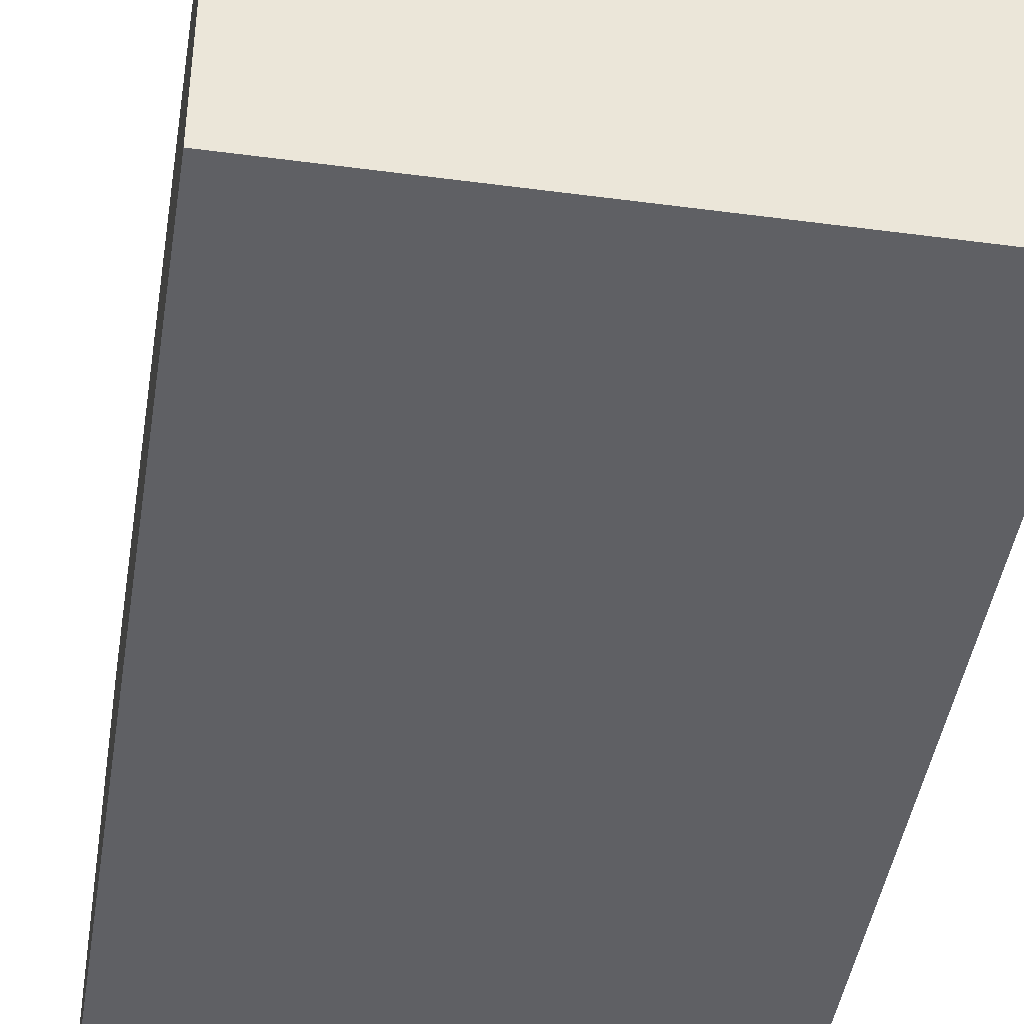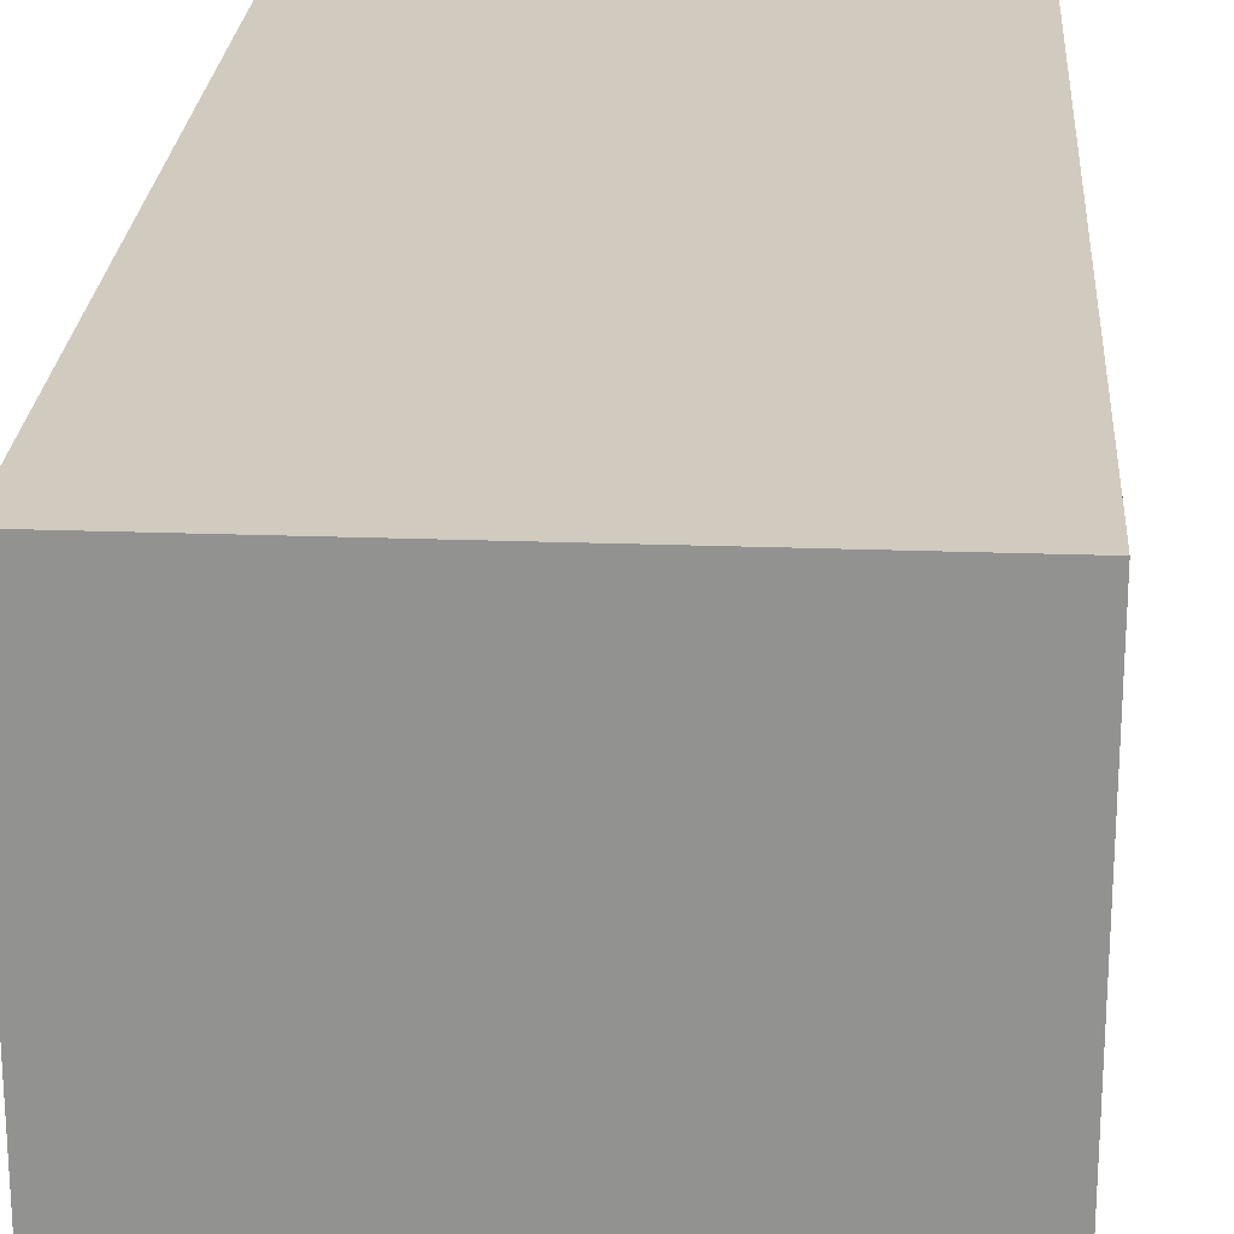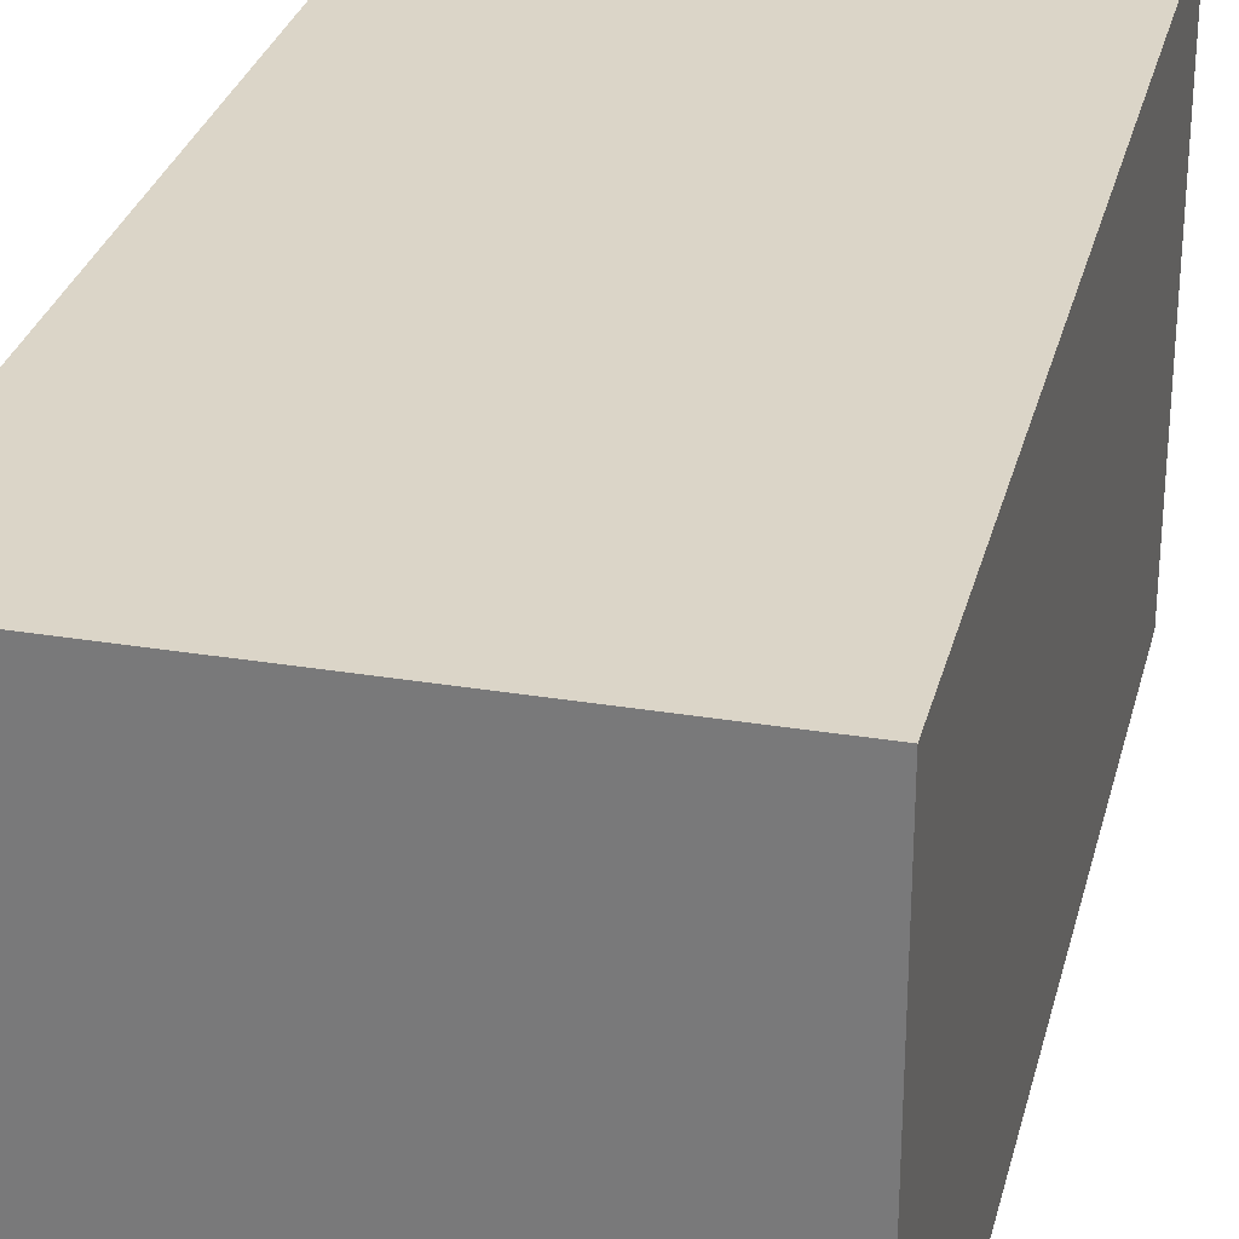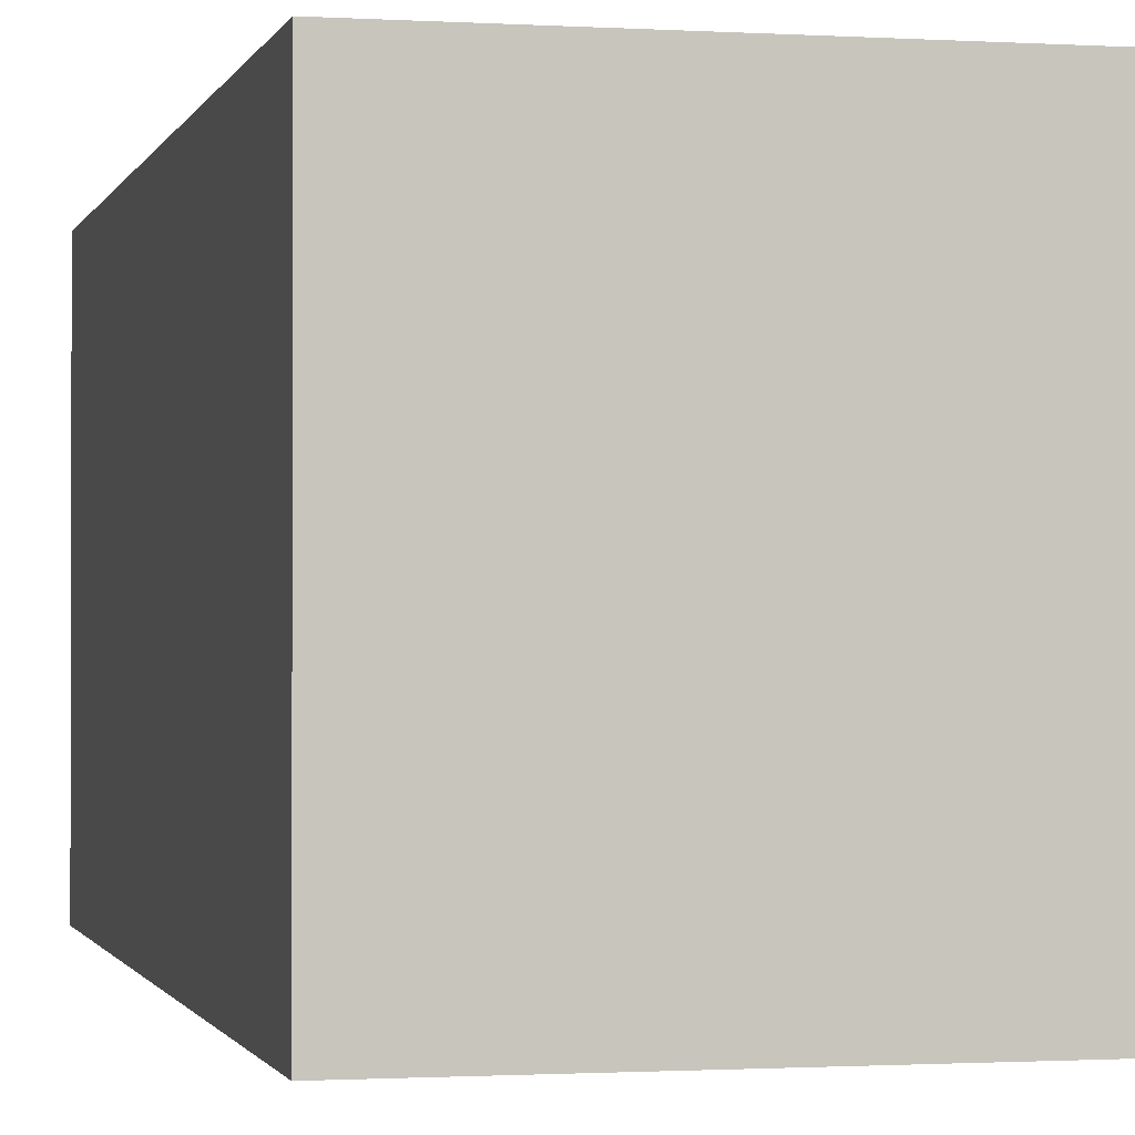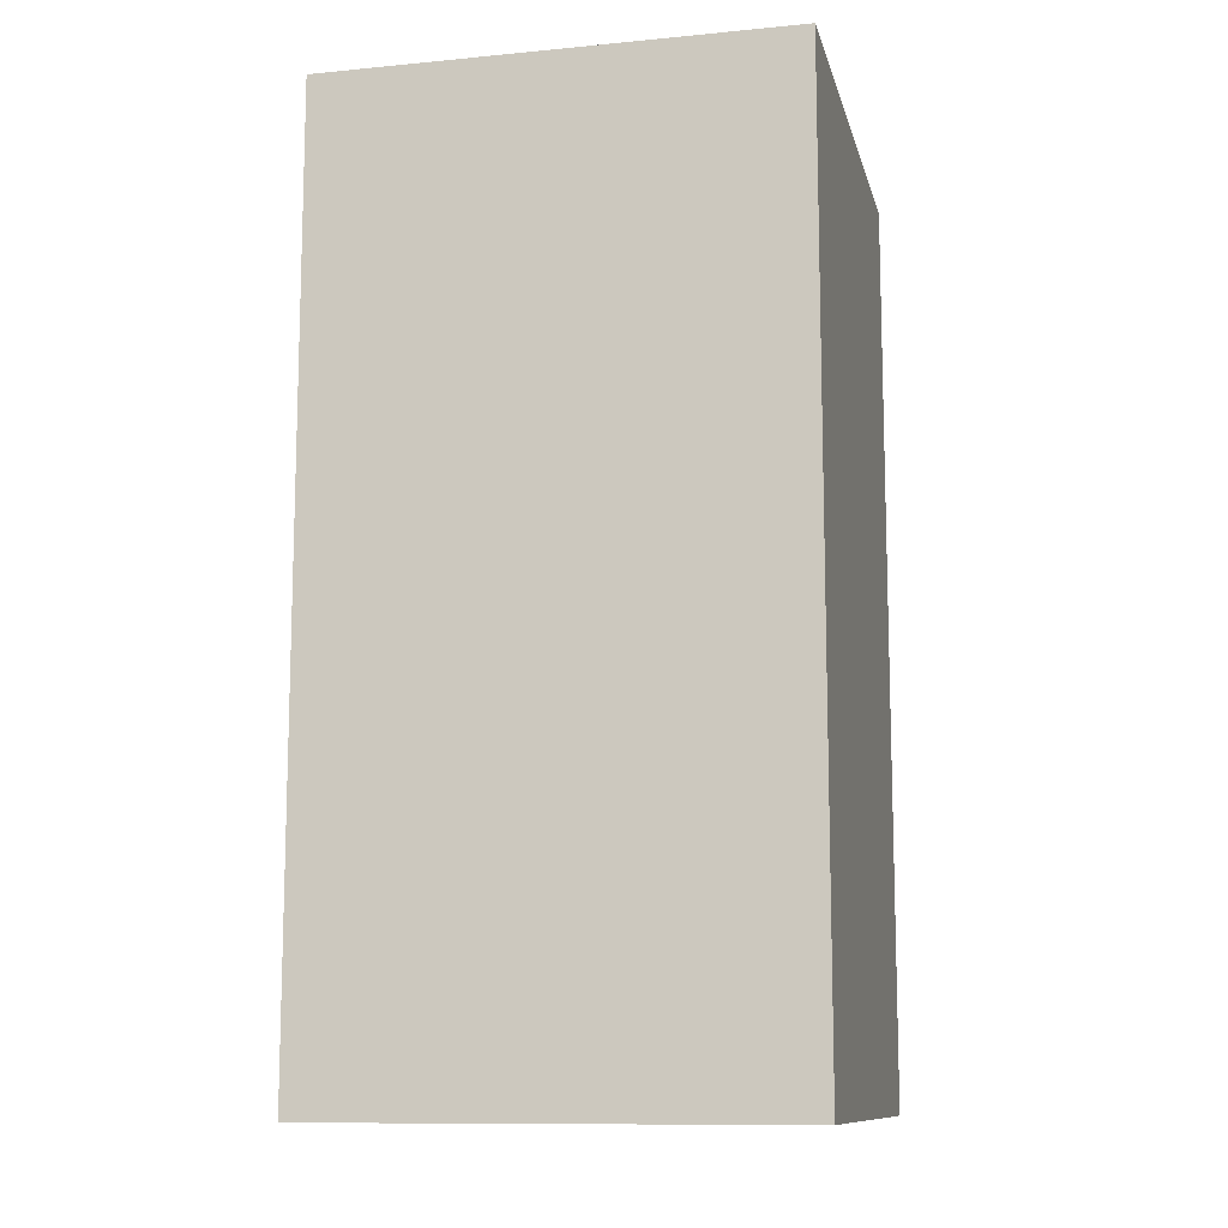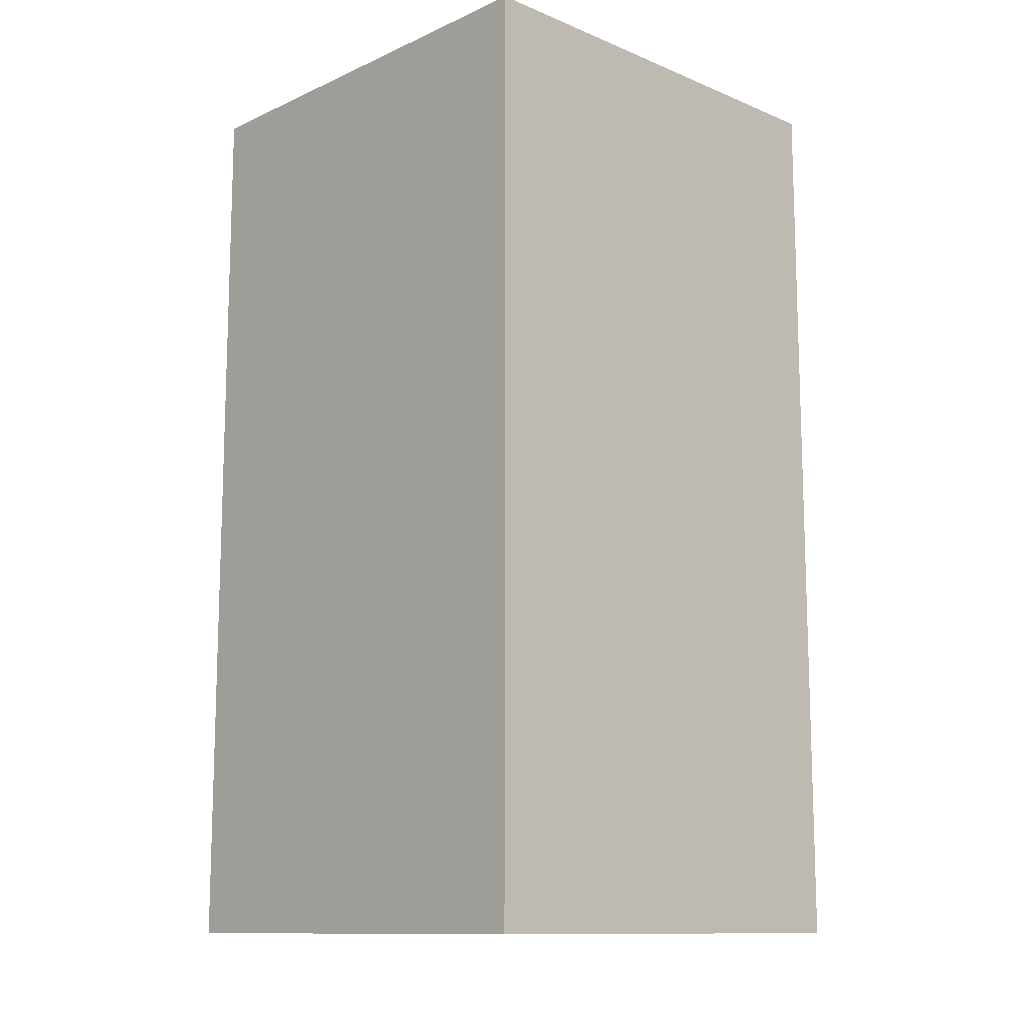
<metadata>
{"format":"obj","ext":"obj","renderer":"f3d","projection":"perspective","resolution":1024,"background":"white","views":[{"elev":-43.8,"azim":-8.9,"up":"+Z"},{"elev":23.3,"azim":-176.4,"up":"+Z"},{"elev":29.6,"azim":-166.3,"up":"+Z"},{"elev":-1.0,"azim":-13.2,"up":"+Z"},{"elev":-11.2,"azim":-76.9,"up":"+Y"},{"elev":-12.0,"azim":-133.8,"up":"+Y"}]}
</metadata>
<code>
o Cube.001_Cube.052
v -1312 959.5 -159.7
v -1312 1088 -159.7
v -1312 959.5 -223.7
v -1312 1088 -223.7
v -1248 959.5 -159.7
v -1248 1088 -159.7
v -1248 959.5 -223.7
v -1248 1088 -223.7
f 1 2 4 3
f 3 4 8 7
f 7 8 6 5
f 5 6 2 1
f 3 7 5 1
f 8 4 2 6

</code>
